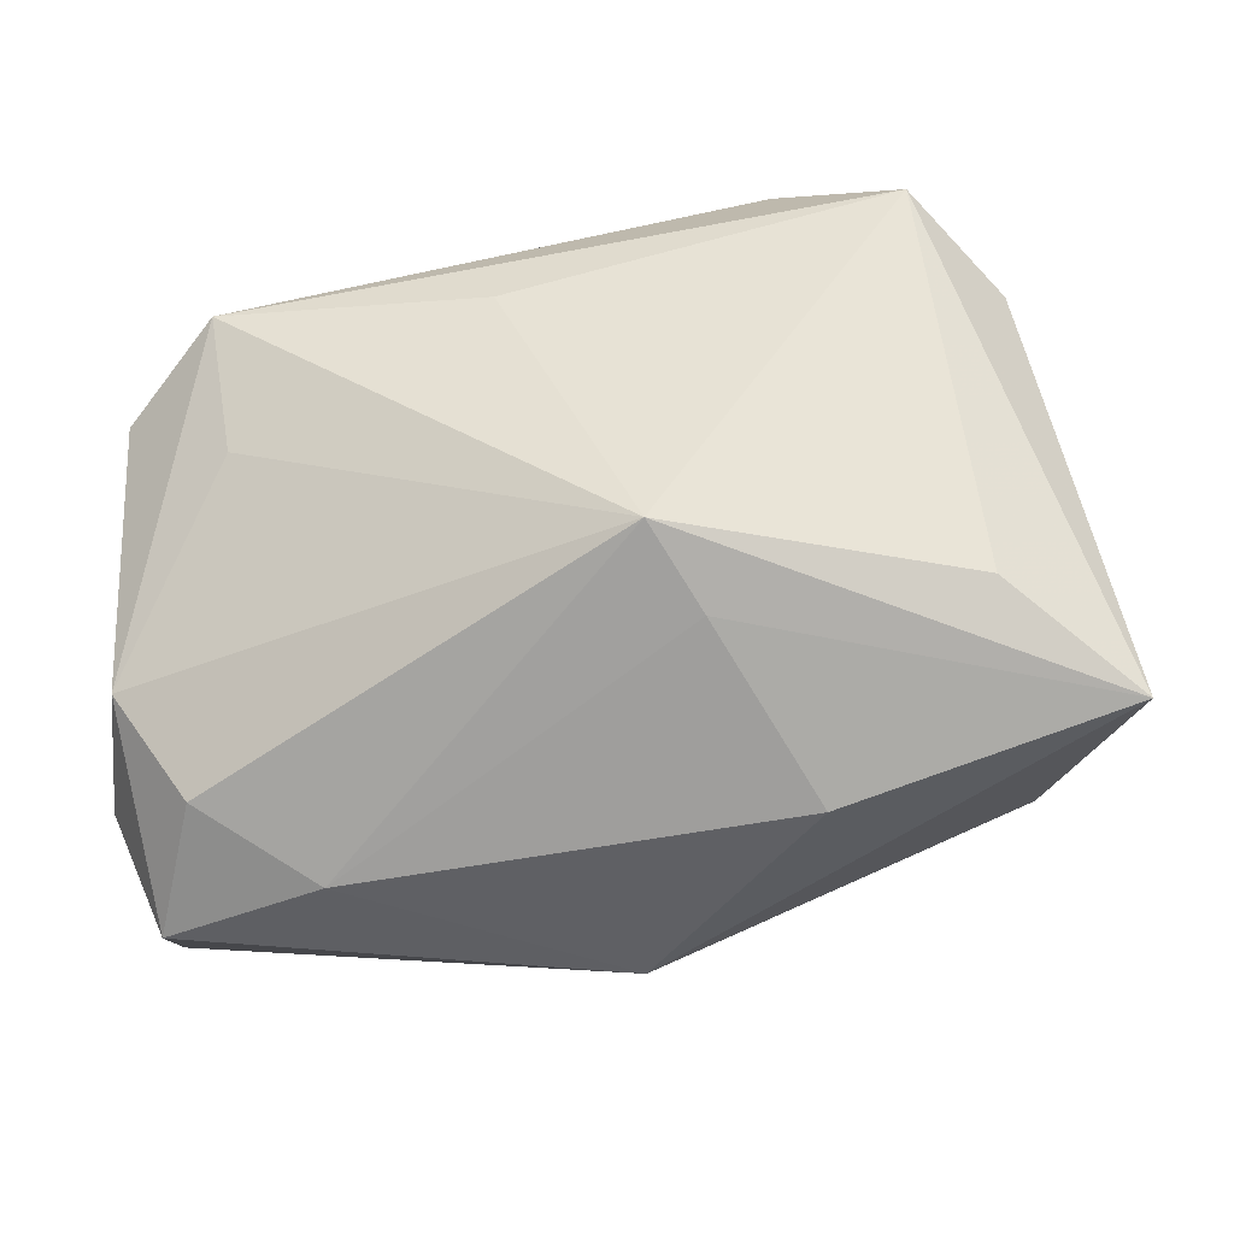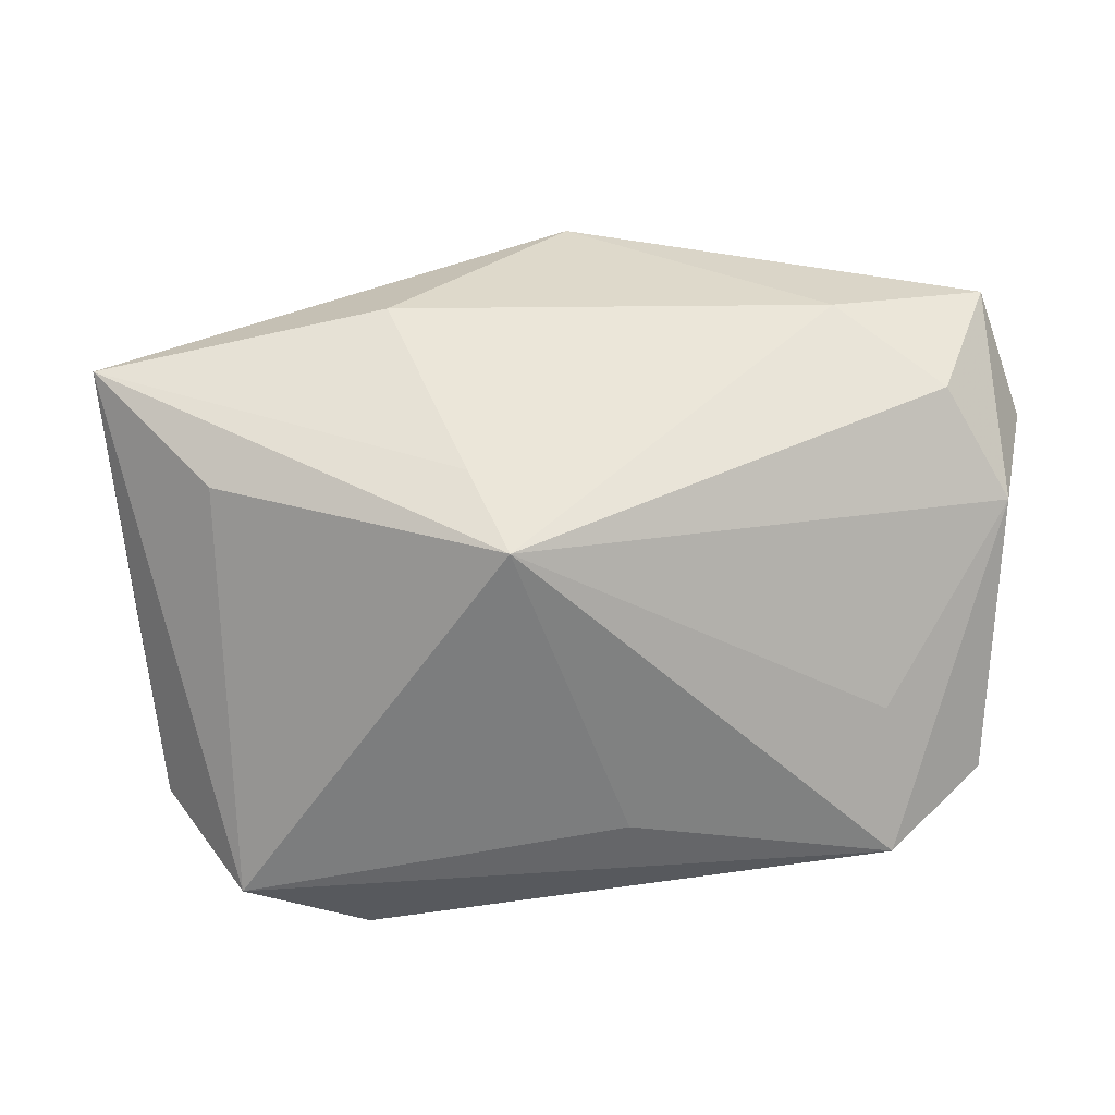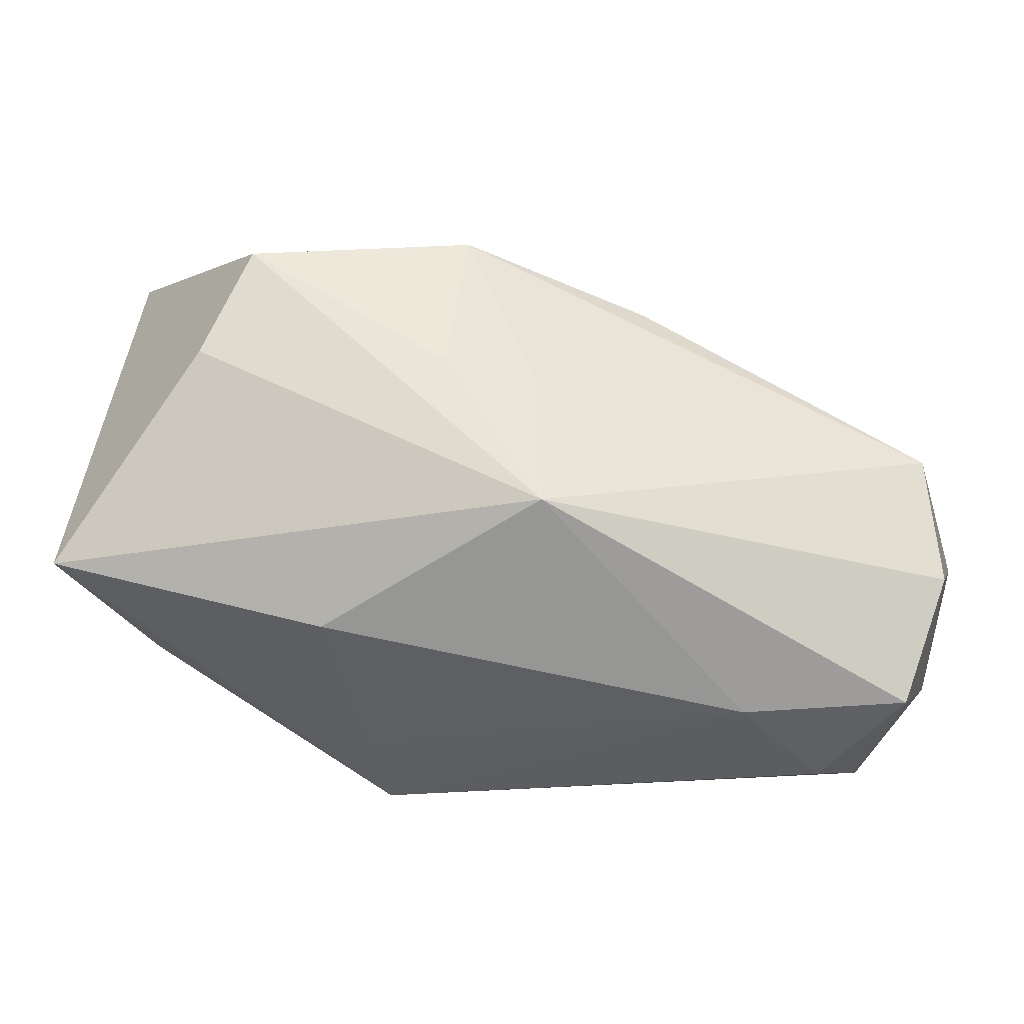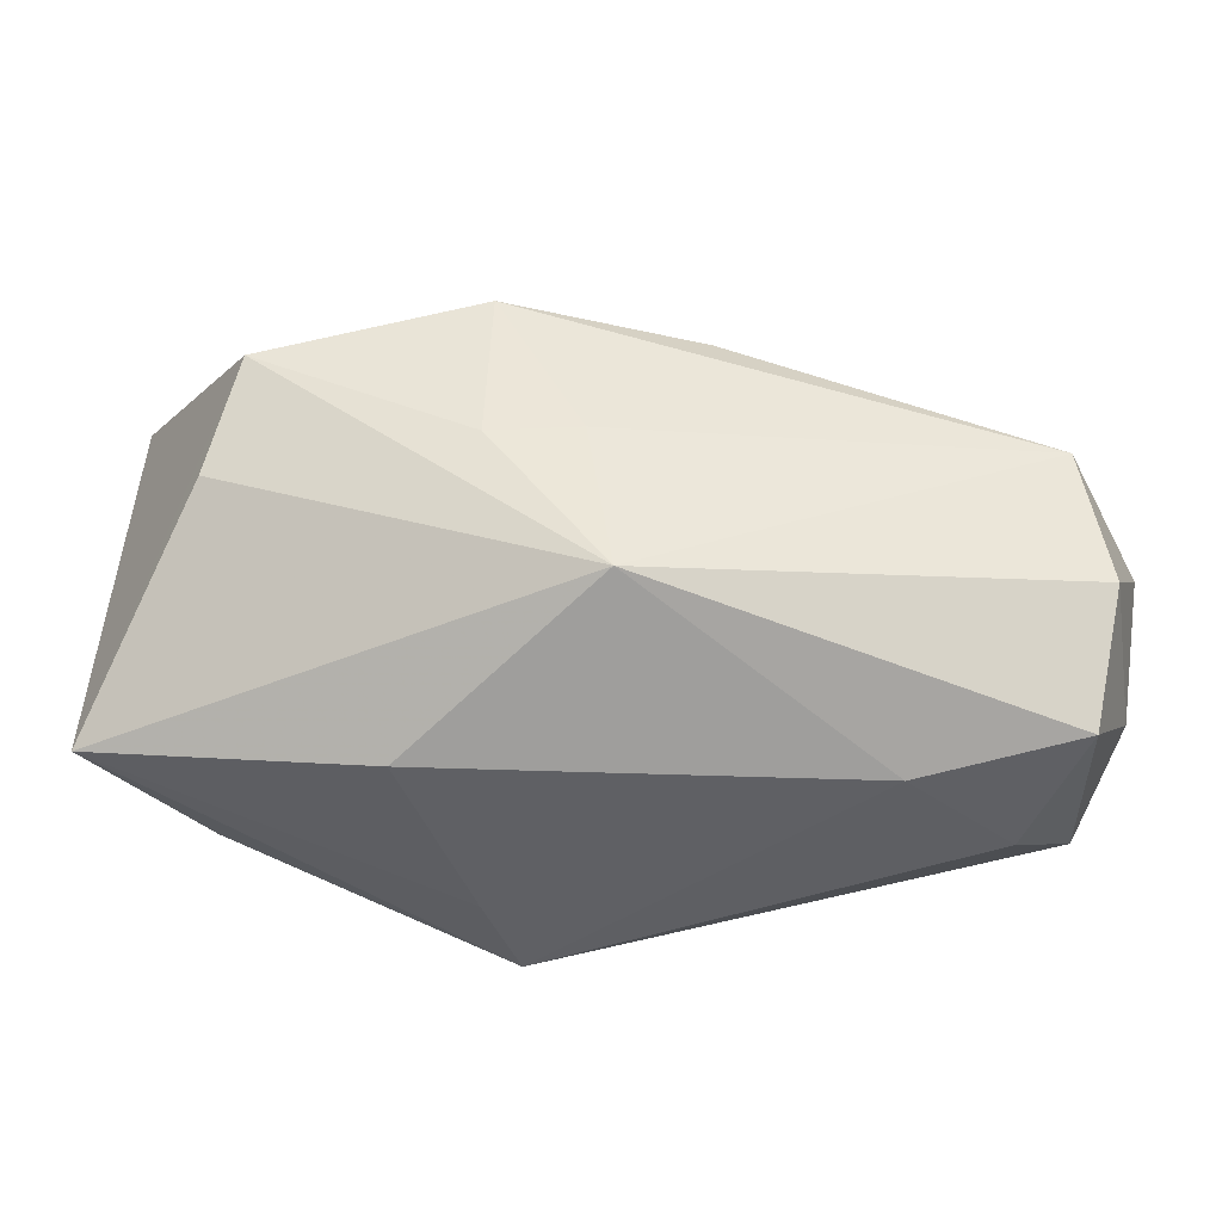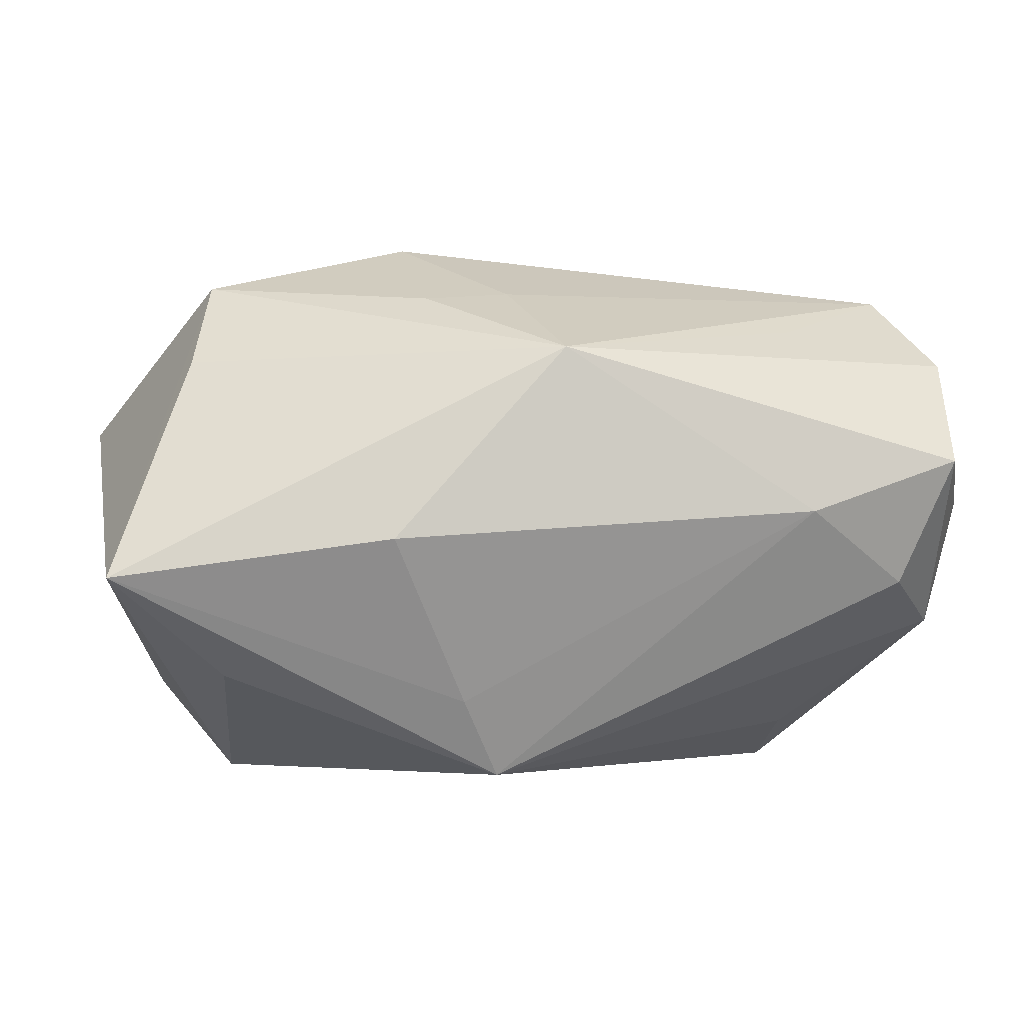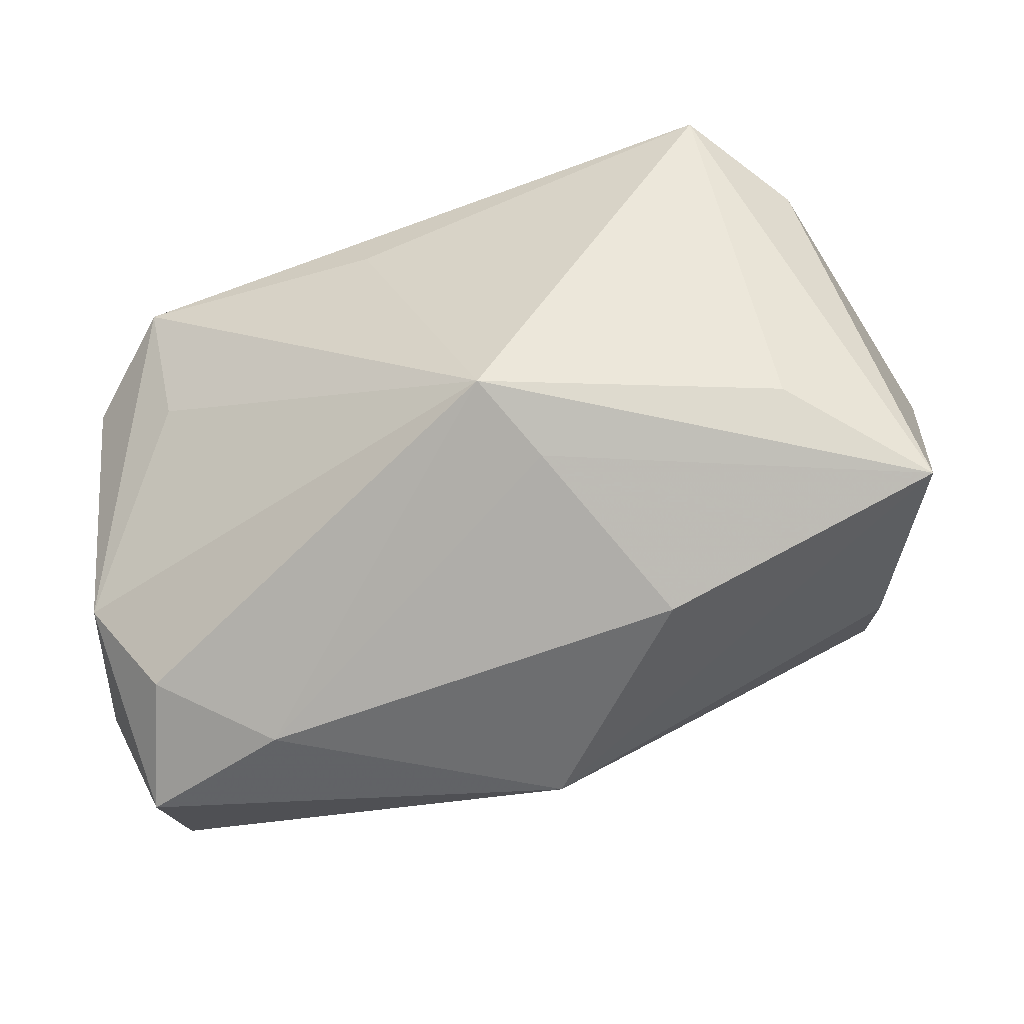
<metadata>
{"format":"obj","ext":"obj","renderer":"f3d","projection":"perspective","resolution":1024,"background":"white","views":[{"elev":-44.3,"azim":-173.7,"up":"+Y"},{"elev":-59.0,"azim":-3.7,"up":"+Z"},{"elev":-67.8,"azim":-16.1,"up":"+Y"},{"elev":-71.5,"azim":-5.3,"up":"+Y"},{"elev":-4.8,"azim":-12.2,"up":"+Z"},{"elev":-52.9,"azim":-162.8,"up":"+Y"}]}
</metadata>
<code>
v 0.03861 -0.02204 0.01556
v -0.01752 -0.02757 -0.00309
v -0.009469 -0.01982 -0.01808
v -0.01271 -0.001731 0.02919
v 0.02339 -0.02037 0.01876
v 0.04199 -0.0179 0.002164
v 0.005925 -0.002934 0.02734
v 0.03725 -0.02897 0.005212
v -0.001417 -0.02832 0.01524
v 0.02942 0.001114 -0.02024
v -0.0353 -0.01288 0.01493
v -0.01258 -0.01587 0.0216
v 0.04261 -0.01031 0.01218
v 0.03519 -0.01298 0.02336
v -0.02944 0.01952 0.005501
v 0.02443 0.03008 0.003209
v 0.01051 0.02906 0.01806
v -0.004294 -0.01507 0.0225
v -0.04341 -0.02136 -0.006672
v -0.04341 0.01336 0.01062
v -0.03292 -0.005808 0.02358
v 0.006901 0.01221 -0.02521
v -0.03127 0.006488 0.02006
v 0.03306 -0.02466 -0.006389
v 0.03166 0.01017 0.01386
v -0.02813 0.02192 -0.02521
v 0.03959 -0.01538 -0.009765
v 0.02281 -0.02911 5.764e-05
v -0.005474 -0.01591 -0.02521
v -0.03199 -0.01521 -0.01559
v -0.01654 0.02857 -0.02049
v 0.03131 0.01426 -0.02408
v 0.03973 0.0095 -0.0165
v -0.03602 0.01771 -0.01596
f 31 16 32
f 31 32 26
f 17 16 31
f 29 19 30
f 30 26 29
f 19 26 30
f 22 32 29
f 29 26 22
f 22 26 32
f 29 32 10
f 10 27 29
f 32 27 10
f 24 28 29
f 29 27 24
f 33 27 32
f 33 13 6
f 6 27 33
f 16 13 33
f 33 32 16
f 15 17 31
f 31 20 15
f 15 20 17
f 4 17 23
f 17 20 23
f 34 26 19
f 19 20 34
f 31 26 34
f 34 20 31
f 7 17 4
f 4 14 7
f 7 14 17
f 4 12 18
f 18 14 4
f 16 17 25
f 17 14 25
f 25 13 16
f 25 14 13
f 28 24 8
f 8 27 6
f 8 24 27
f 29 28 3
f 28 2 3
f 3 19 29
f 3 2 19
f 21 20 19
f 21 23 20
f 21 12 4
f 4 23 21
f 1 14 5
f 13 14 1
f 6 13 1
f 1 8 6
f 9 2 28
f 28 8 9
f 19 2 9
f 9 1 5
f 8 1 9
f 12 21 9
f 9 18 12
f 5 14 9
f 14 18 9
f 11 21 19
f 19 9 11
f 11 9 21

</code>
